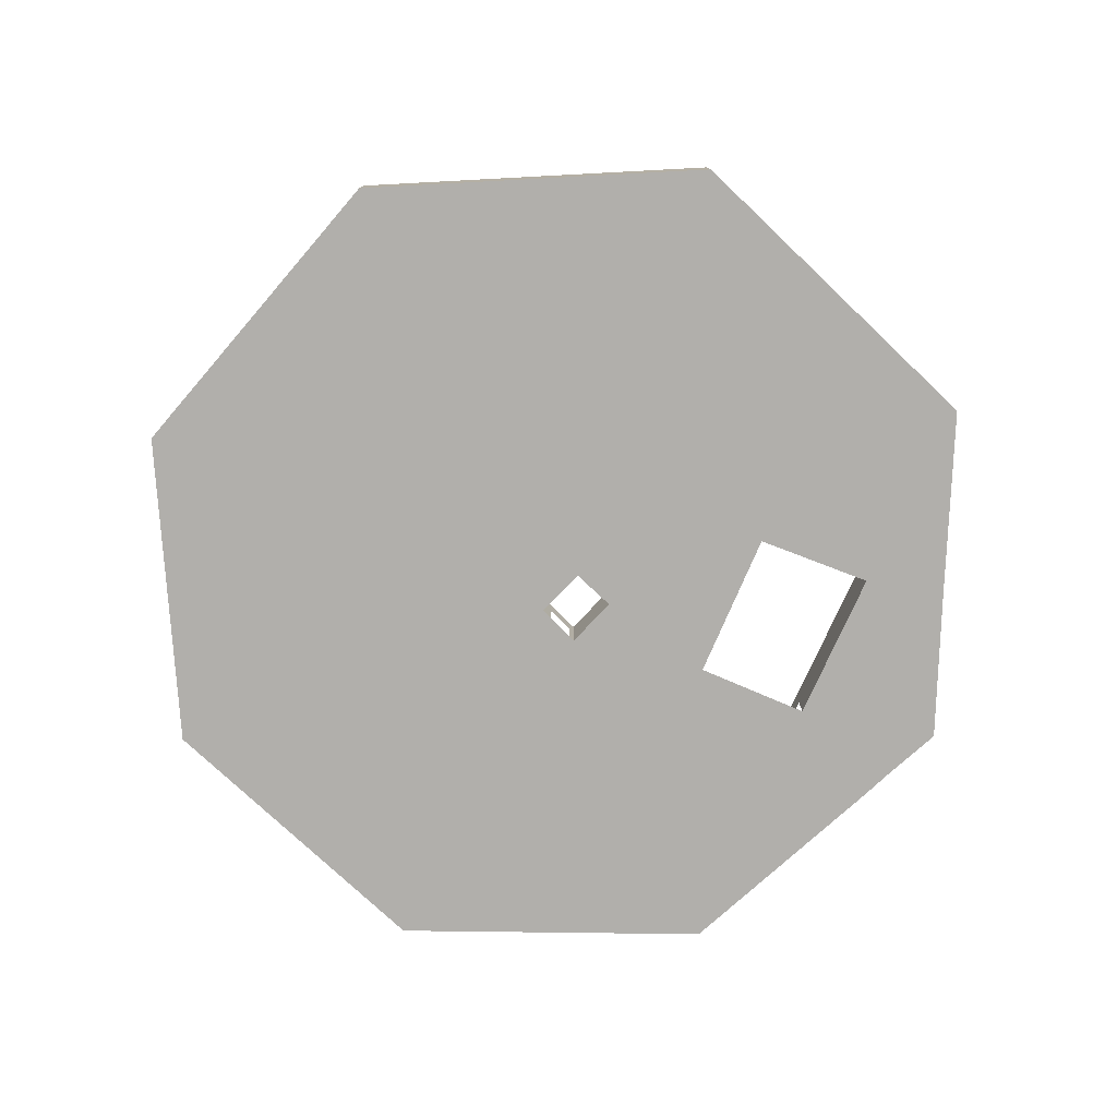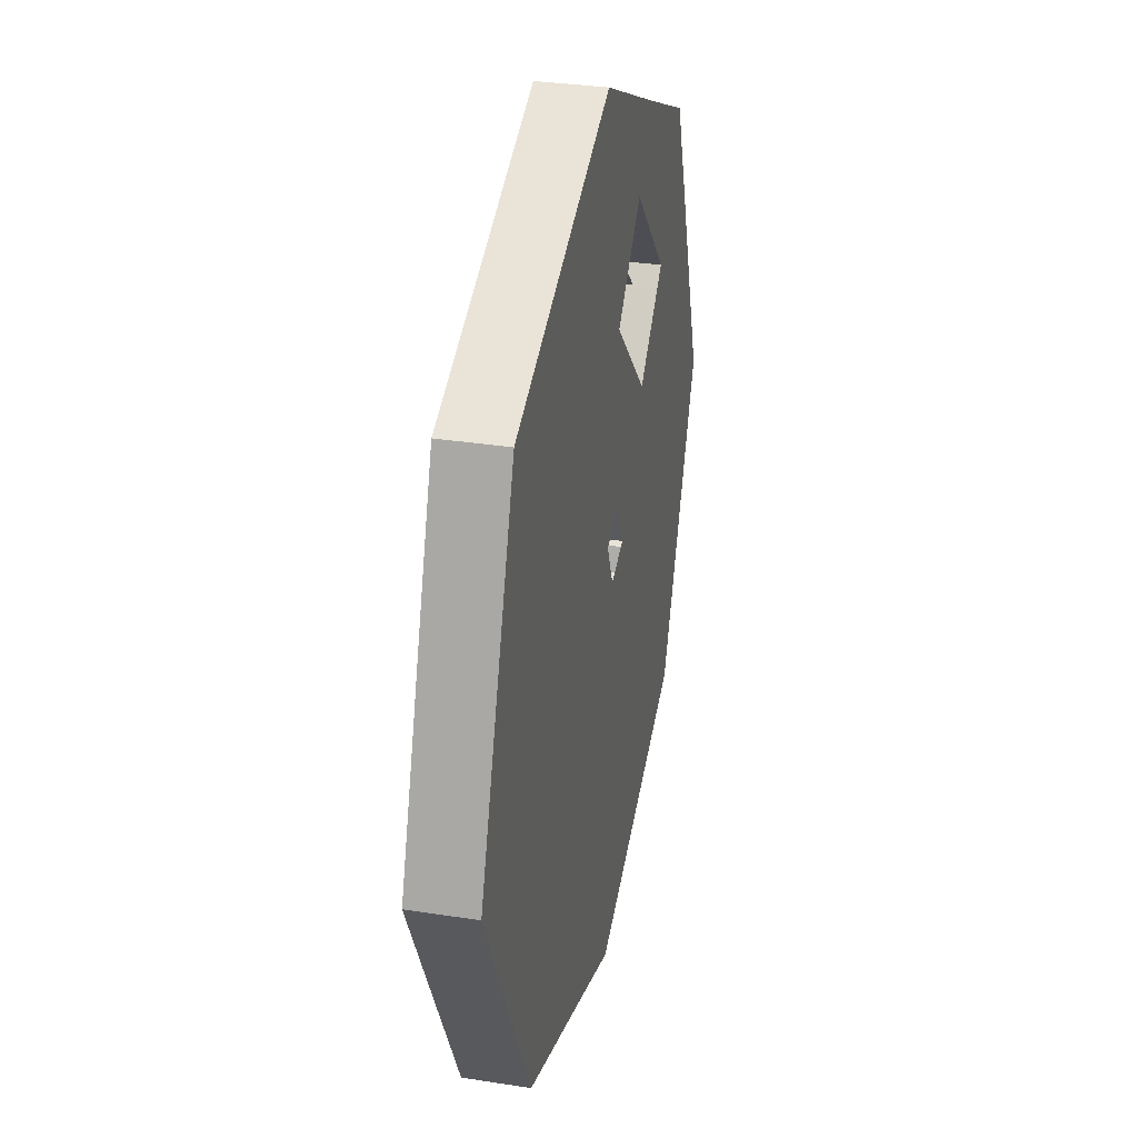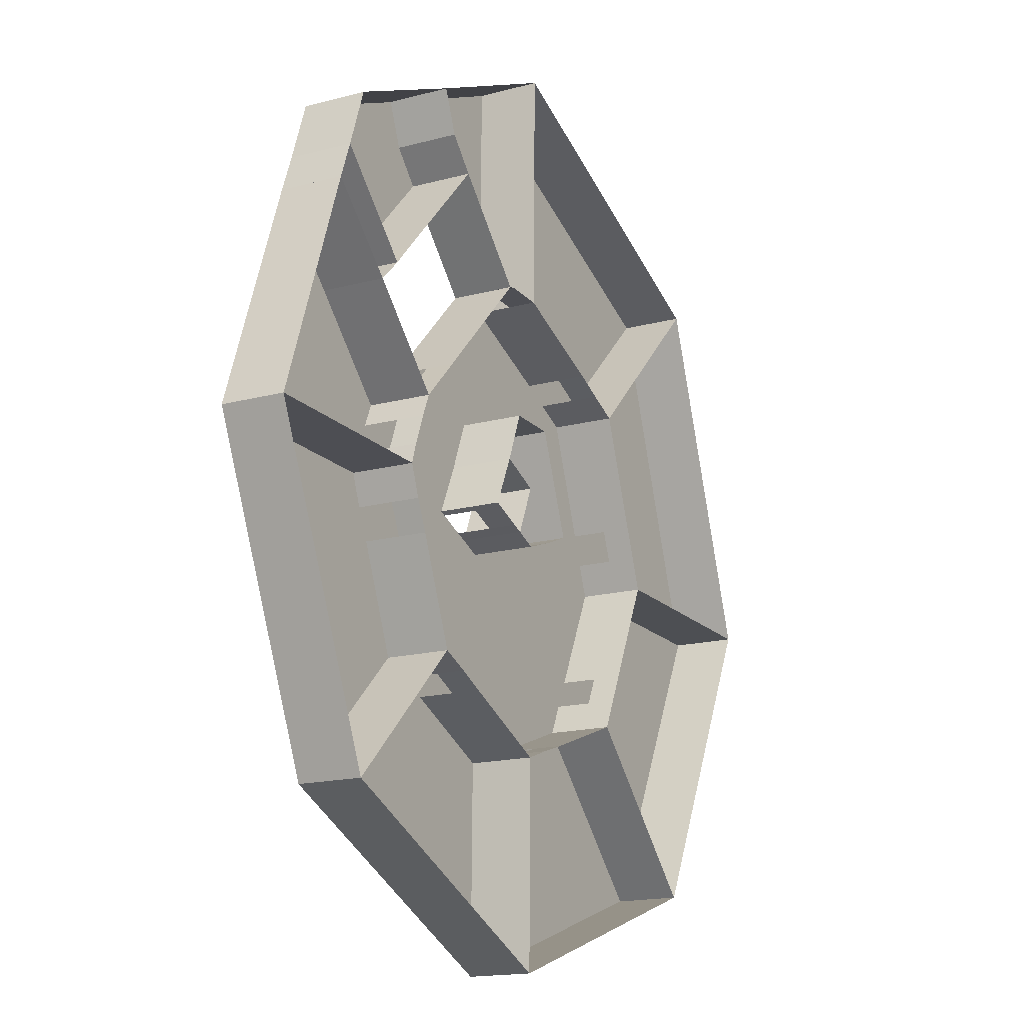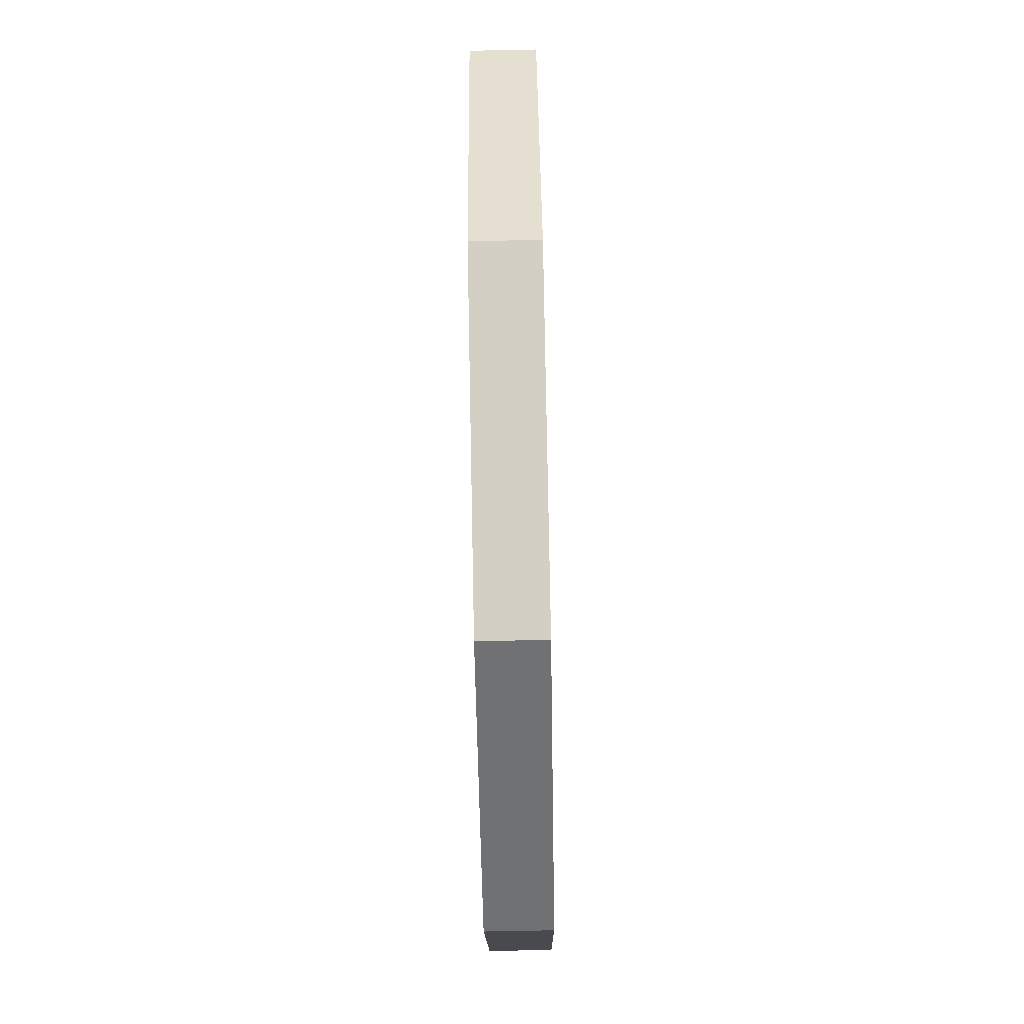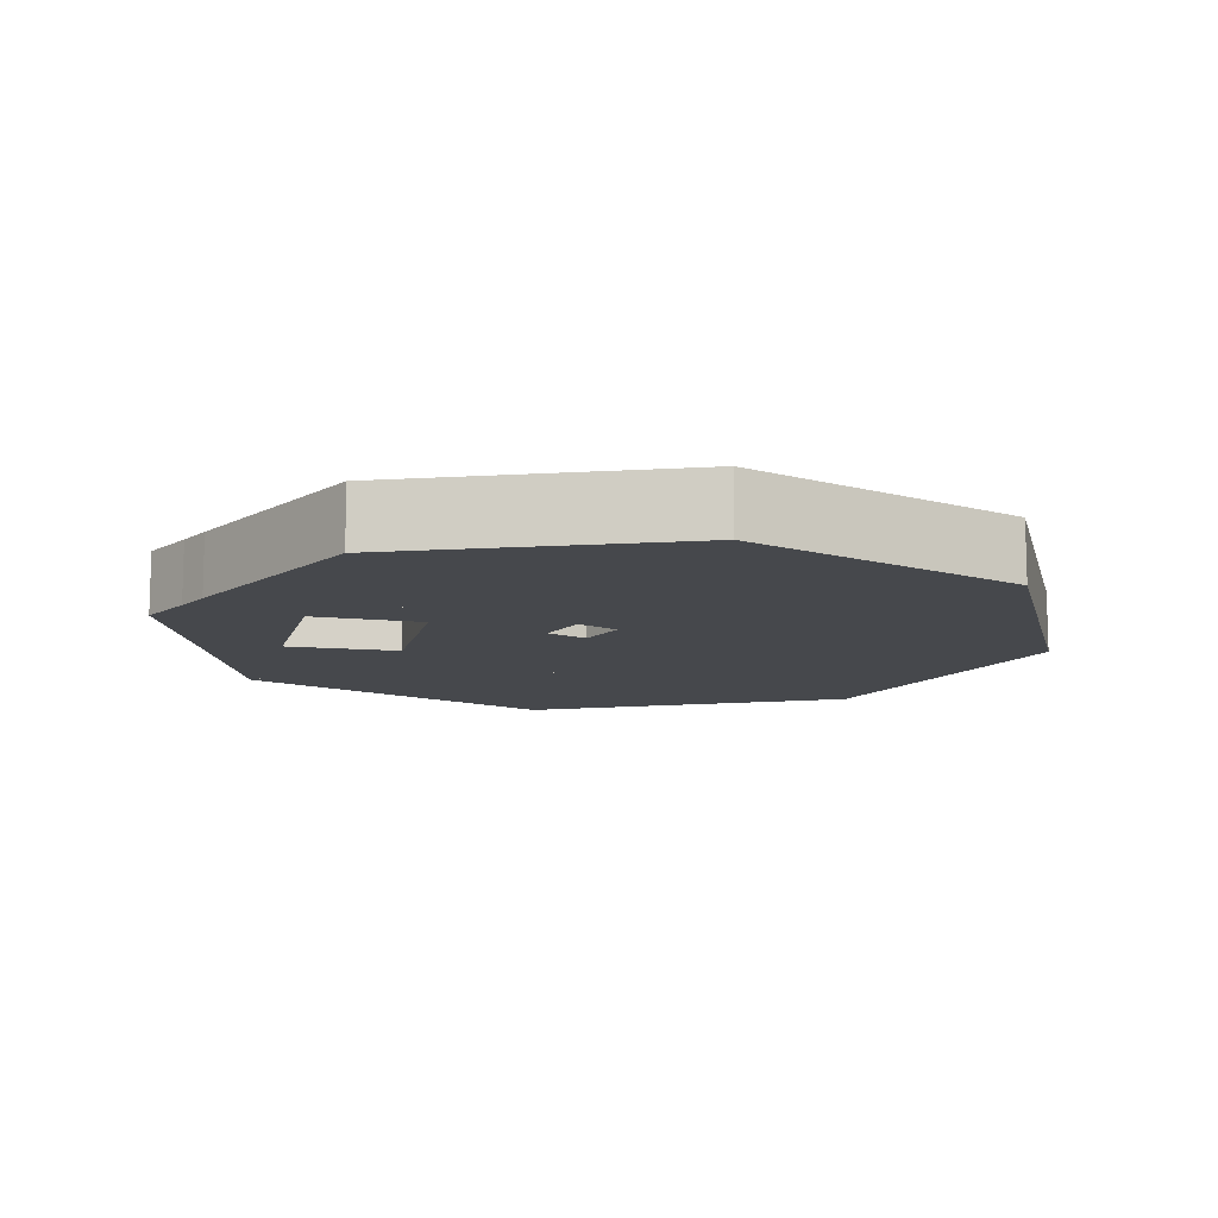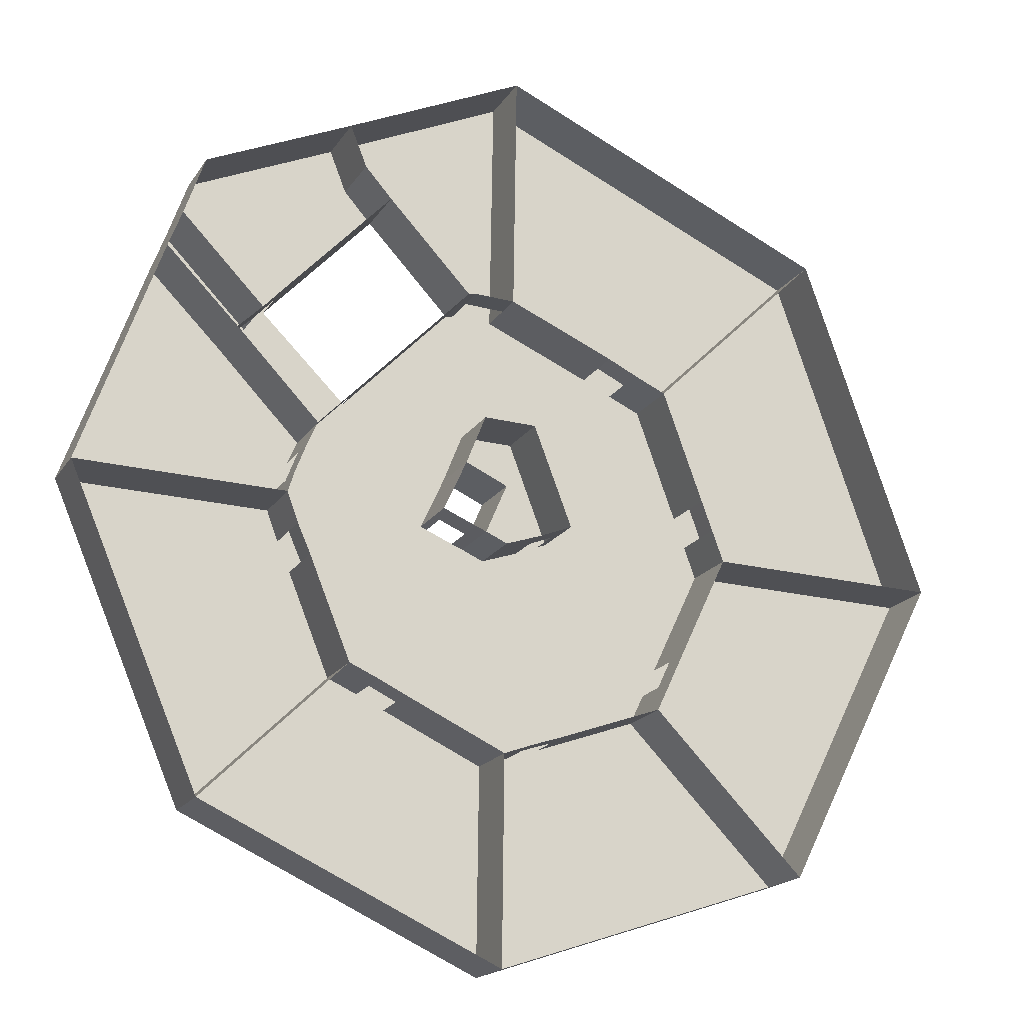
<metadata>
{"format":"obj","ext":"obj","renderer":"f3d","projection":"perspective","resolution":1024,"background":"white","views":[{"elev":-78.2,"azim":-67.5,"up":"+Y"},{"elev":31.8,"azim":-77.5,"up":"+Z"},{"elev":-16.4,"azim":118.9,"up":"+Z"},{"elev":-79.7,"azim":-88.9,"up":"+Z"},{"elev":-11.5,"azim":121.8,"up":"+Y"},{"elev":-18.6,"azim":156.9,"up":"+Z"}]}
</metadata>
<code>
o Cube
v -4.633 0 -0.0593
v -3.535 0 3.046
v -0.5248 0 4.375
v 2.409 0 3.037
v 3.438 0 0.138
v 2.271 0 -2.581
v -0.3876 0 -3.799
v -3.227 0 -2.838
v -0.4905 0 2.188
v 1.088 0 3.631
v 0.9394 0 3.256
v -0.05884 0 2.188
v -0.1259 0 2.202
v -1.988 0 1.528
v -1.703 0 1.656
v -1.442 0 1.78
v -2.553 0 -0.0138
v -2.449 0 0.2675
v -2.35 0 0.5363
v -2.114 0 -0.9403
v -1.87 0 -1.457
v -1.998 0 -1.188
v -0.4083 0 -1.979
v -0.6771 0 -1.88
v -0.9517 0 -1.788
v 0.9974 0 -1.332
v 0.7326 0 -1.448
v 0.4851 0 -1.565
v 1.581 0 0.1007
v 1.365 0 -0.4302
v 1.481 0 -0.1681
v 1.523 0 0.2827
v 2.595 0 2.503
v 2.719 0 2.172
v 1.851 0 1.745
v 2.073 0 1.528
v 1.328 0 0.7587
v 1.417 0 0.5553
v 0.6953 0 2.983
v 0.913 0 1.186
v 1.678 0 1.934
v 0.949 0 1.149
v 0.1059 0 0.1144
v 0.1607 0 0.1377
v -0.6979 0 1.022
v -0.224 0 1.034
v -0.1351 0 0.01325
v -0.2348 0 -0.02553
v -0.4287 0 -0.1114
v -0.426 0 0.4177
v -0.04648 0 0.5894
v -1.044 0 0.1198
v -0.9605 0 0.08493
v -0.7544 0 0.001828
v -0.7544 0.3125 0.001828
v -0.9605 0.3125 0.08493
v -1.044 0.3125 0.1198
v -0.04648 0.3125 0.5894
v -0.426 0.3125 0.4177
v -0.4287 0.3125 -0.1114
v -0.2348 0.3125 -0.02553
v -0.1351 0.3125 0.01325
v -0.224 0.3125 1.034
v -0.6979 0.3125 1.022
v 0.1607 0.3125 0.1377
v 0.1059 0.3125 0.1144
v -4.633 0.3125 -0.0593
v -3.535 0.3125 3.046
v -0.5248 0.3125 4.375
v 2.409 0.3125 3.037
v 3.438 0.3125 0.138
v 2.271 0.3125 -2.581
v -0.3876 0.3125 -3.799
v -3.227 0.3125 -2.838
v -0.4905 0.3125 2.188
v 1.088 0.3125 3.631
v 0.9394 0.3125 3.256
v -0.05884 0.3125 2.188
v -0.1259 0.3125 2.202
v -1.988 0.3125 1.528
v -1.703 0.3125 1.656
v -1.442 0.3125 1.78
v -2.553 0.3125 -0.0138
v -2.449 0.3125 0.2675
v -2.35 0.3125 0.5363
v -2.114 0.3125 -0.9403
v -1.87 0.3125 -1.457
v -1.998 0.3125 -1.188
v -0.4083 0.3125 -1.979
v -0.6771 0.3125 -1.88
v -0.9517 0.3125 -1.788
v 0.9974 0.3125 -1.332
v 0.7326 0.3125 -1.448
v 0.4851 0.3125 -1.565
v 1.581 0.3125 0.1007
v 1.365 0.3125 -0.4302
v 1.481 0.3125 -0.1681
v 1.523 0.3125 0.2827
v 2.595 0.3125 2.503
v 2.719 0.3125 2.172
v 1.851 0.3125 1.745
v 2.073 0.3125 1.528
v 1.328 0.3125 0.7587
v 1.417 0.3125 0.5553
v 0.6953 0.3125 2.983
v 0.913 0.3125 1.186
v 1.678 0.3125 1.934
v 0.949 0.3125 1.149
v -4.633 0.5625 -0.0593
v -3.535 0.5625 3.046
v -0.5248 0.5625 4.375
v 2.409 0.5625 3.037
v 3.438 0.5625 0.138
v 2.271 0.5625 -2.581
v -0.3876 0.5625 -3.799
v -3.227 0.5625 -2.838
v -0.4905 0.5625 2.188
v 1.088 0.5625 3.631
v 0.9394 0.5625 3.256
v -0.05884 0.5625 2.188
v -0.1259 0.5625 2.202
v -1.988 0.5625 1.528
v -1.703 0.5625 1.656
v -1.442 0.5625 1.78
v -2.553 0.5625 -0.0138
v -2.449 0.5625 0.2675
v -2.35 0.5625 0.5363
v -2.114 0.5625 -0.9403
v -1.87 0.5625 -1.457
v -1.998 0.5625 -1.188
v -0.4083 0.5625 -1.979
v -0.6771 0.5625 -1.88
v -0.9517 0.5625 -1.788
v 0.9974 0.5625 -1.332
v 0.7326 0.5625 -1.448
v 0.4851 0.5625 -1.565
v 1.581 0.5625 0.1007
v 1.365 0.5625 -0.4302
v 1.481 0.5625 -0.1681
v 1.523 0.5625 0.2827
v 2.595 0.5625 2.503
v 2.719 0.5625 2.172
v 1.851 0.5625 1.745
v 2.073 0.5625 1.528
v 1.328 0.5625 0.7587
v 1.417 0.5625 0.5553
v 0.6953 0.5625 2.983
v 0.913 0.5625 1.186
v 1.678 0.5625 1.934
v 0.949 0.5625 1.149
v -0.7544 0.5625 0.001828
v -0.9605 0.5625 0.08493
v -1.044 0.5625 0.1198
v -0.04648 0.5625 0.5894
v -0.426 0.5625 0.4177
v -0.4287 0.5625 -0.1114
v -0.2348 0.5625 -0.02553
v -0.1351 0.5625 0.01325
v -0.224 0.5625 1.034
v -0.6979 0.5625 1.022
v 0.1607 0.5625 0.1377
v 0.1059 0.5625 0.1144
f 33 35 41
f 36 35 33
f 35 36 37
f 39 12 13
f 15 14 2
f 18 17 1
f 17 20 1
f 24 23 7
f 27 26 6
f 31 29 5
f 34 5 36
f 50 48 49
f 21 22 25
f 40 51 46
f 59 61 48
f 52 57 64
f 61 62 47
f 66 65 44
f 65 58 51
f 48 61 60
f 53 56 57
f 45 64 63
f 58 59 50
f 63 58 51
f 80 85 19
f 95 98 32
f 4 70 99
f 104 103 37
f 25 91 87
f 11 77 105
f 40 106 108
f 2 68 69
f 83 67 1
f 92 96 30
f 36 102 100
f 3 69 75
f 41 107 105
f 28 94 89
f 81 80 14
f 33 99 100
f 6 72 73
f 83 86 20
f 13 79 78
f 84 83 17
f 97 95 29
f 5 71 72
f 10 76 70
f 89 73 7
f 8 74 67
f 87 74 8
f 34 100 71
f 39 105 78
f 6 72 92
f 7 73 74
f 37 103 102
f 10 76 77
f 23 89 90
f 75 82 16
f 5 71 95
f 1 67 68
f 35 101 99
f 3 69 76
f 88 87 21
f 12 78 106
f 80 68 2
f 26 92 93
f 49 60 55
f 102 144 142
f 122 110 68
f 86 128 130
f 71 113 137
f 74 116 109
f 130 129 87
f 103 145 144
f 123 122 80
f 90 132 133
f 134 138 96
f 69 111 118
f 131 115 73
f 67 109 110
f 146 145 103
f 93 135 136
f 117 124 82
f 139 137 95
f 69 111 117
f 89 131 132
f 68 110 111
f 105 147 120
f 125 109 67
f 96 138 139
f 137 140 98
f 76 118 112
f 91 133 129
f 71 113 114
f 78 120 148
f 126 125 83
f 98 140 146
f 99 141 142
f 76 118 119
f 72 114 134
f 73 115 116
f 107 149 147
f 122 127 85
f 150 145 103
f 100 142 113
f 77 119 147
f 124 123 81
f 92 134 135
f 70 112 141
f 75 117 121
f 125 128 86
f 144 143 101
f 101 143 141
f 127 126 84
f 79 121 120
f 94 136 131
f 72 114 115
f 106 148 150
f 101 143 149
f 129 116 74
f 66 162 161
f 157 158 62
f 154 155 59
f 57 153 160
f 159 154 58
f 60 156 151
f 61 157 156
f 155 157 61
f 65 161 154
f 56 152 153
f 64 160 159
f 66 62 158
f 152 56 55
f 35 42 41
f 41 39 11
f 4 33 41
f 34 36 33
f 11 4 41
f 11 10 4
f 39 3 11
f 3 10 11
f 42 40 41
f 35 37 42
f 9 16 3
f 39 13 9
f 14 19 2
f 3 39 9
f 22 8 20
f 16 15 2
f 16 2 3
f 18 1 19
f 19 1 2
f 22 21 8
f 21 25 8
f 20 8 1
f 23 28 7
f 45 50 52
f 25 24 7
f 25 7 8
f 29 32 5
f 28 27 6
f 28 6 7
f 30 31 5
f 6 26 30
f 6 30 5
f 5 32 36
f 51 50 46
f 38 36 32
f 38 37 36
f 53 50 54
f 24 25 49
f 50 53 52
f 38 44 37
f 50 49 54
f 50 45 46
f 51 40 42
f 47 28 48
f 44 51 42
f 43 44 27
f 44 32 31
f 45 9 46
f 38 32 44
f 44 42 37
f 32 29 31
f 28 49 48
f 25 22 54
f 27 47 43
f 50 59 48
f 16 45 15
f 44 30 26
f 15 45 14
f 18 19 52
f 19 14 52
f 47 27 28
f 52 20 17
f 49 28 24
f 23 24 28
f 44 31 30
f 52 53 20
f 18 52 17
f 20 53 22
f 46 13 12
f 25 54 49
f 9 13 46
f 22 53 54
f 45 52 14
f 16 9 45
f 44 26 27
f 12 40 46
f 45 52 64
f 48 61 47
f 43 66 44
f 44 65 51
f 49 48 60
f 52 53 57
f 46 45 63
f 51 58 50
f 46 63 51
f 14 80 19
f 29 95 32
f 33 4 99
f 38 104 37
f 21 25 87
f 39 11 105
f 42 40 108
f 3 2 69
f 17 83 1
f 26 92 30
f 34 36 100
f 9 3 75
f 39 41 105
f 23 28 89
f 15 81 14
f 34 33 100
f 7 6 73
f 17 83 20
f 12 13 78
f 18 84 17
f 31 97 29
f 6 5 72
f 4 10 70
f 23 89 7
f 1 8 67
f 21 87 8
f 5 34 71
f 12 39 78
f 26 6 92
f 8 7 74
f 36 37 102
f 11 10 77
f 24 23 90
f 9 75 16
f 29 5 95
f 2 1 68
f 33 35 99
f 10 3 76
f 22 88 21
f 40 12 106
f 14 80 2
f 27 26 93
f 54 49 55
f 100 102 142
f 80 122 68
f 88 86 130
f 95 71 137
f 67 74 109
f 88 130 87
f 102 103 144
f 81 123 80
f 91 90 133
f 92 134 96
f 76 69 118
f 89 131 73
f 68 67 110
f 104 146 103
f 94 93 136
f 75 117 82
f 97 139 95
f 75 69 117
f 90 89 132
f 69 68 111
f 78 105 120
f 83 125 67
f 97 96 139
f 95 137 98
f 70 76 112
f 87 91 129
f 72 71 114
f 106 78 148
f 84 126 83
f 104 98 146
f 100 99 142
f 77 76 119
f 92 72 134
f 74 73 116
f 105 107 147
f 80 122 85
f 108 150 103
f 71 100 113
f 105 77 147
f 82 124 81
f 93 92 135
f 99 70 141
f 79 75 121
f 83 125 86
f 102 144 101
f 99 101 141
f 85 127 84
f 78 79 120
f 89 94 131
f 73 72 115
f 108 106 150
f 107 101 149
f 87 129 74
f 65 66 161
f 61 157 62
f 58 154 59
f 64 57 160
f 63 159 58
f 55 60 151
f 60 61 156
f 59 155 61
f 58 65 154
f 57 56 153
f 63 64 159
f 162 66 158
f 151 152 55

</code>
